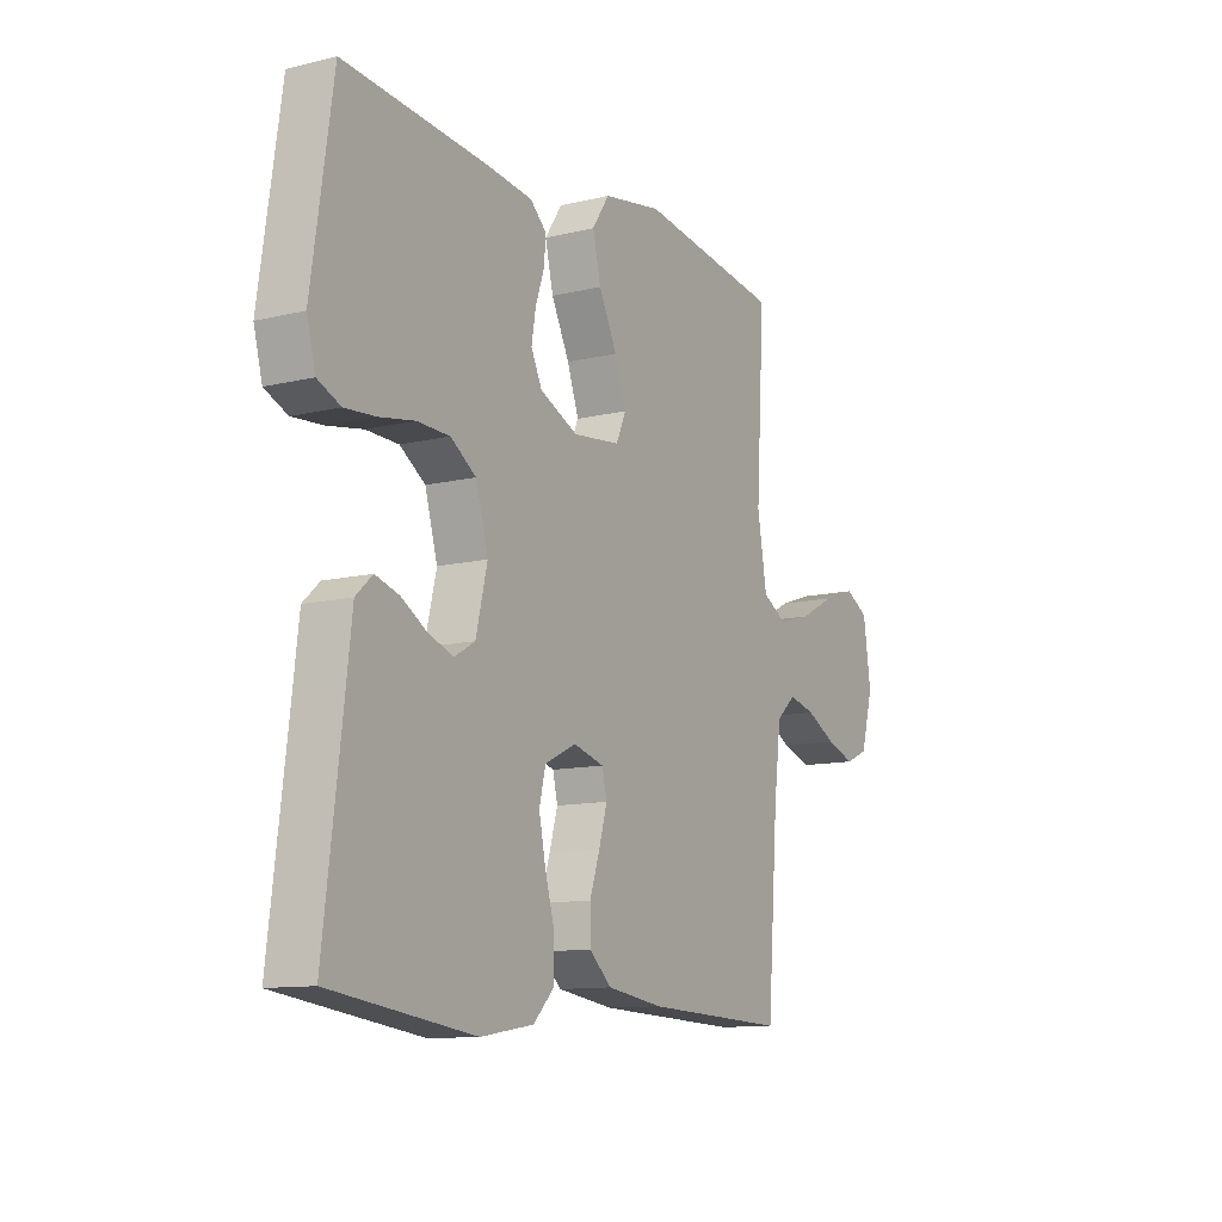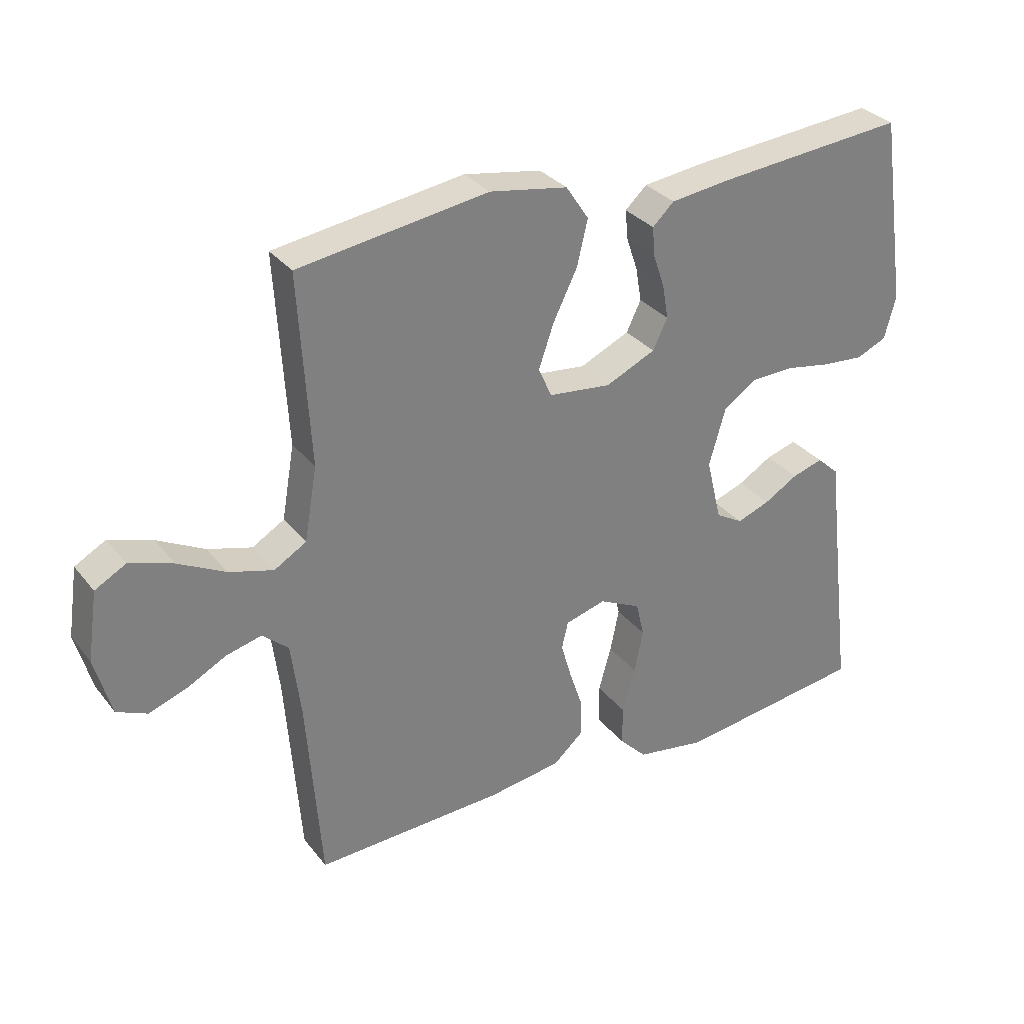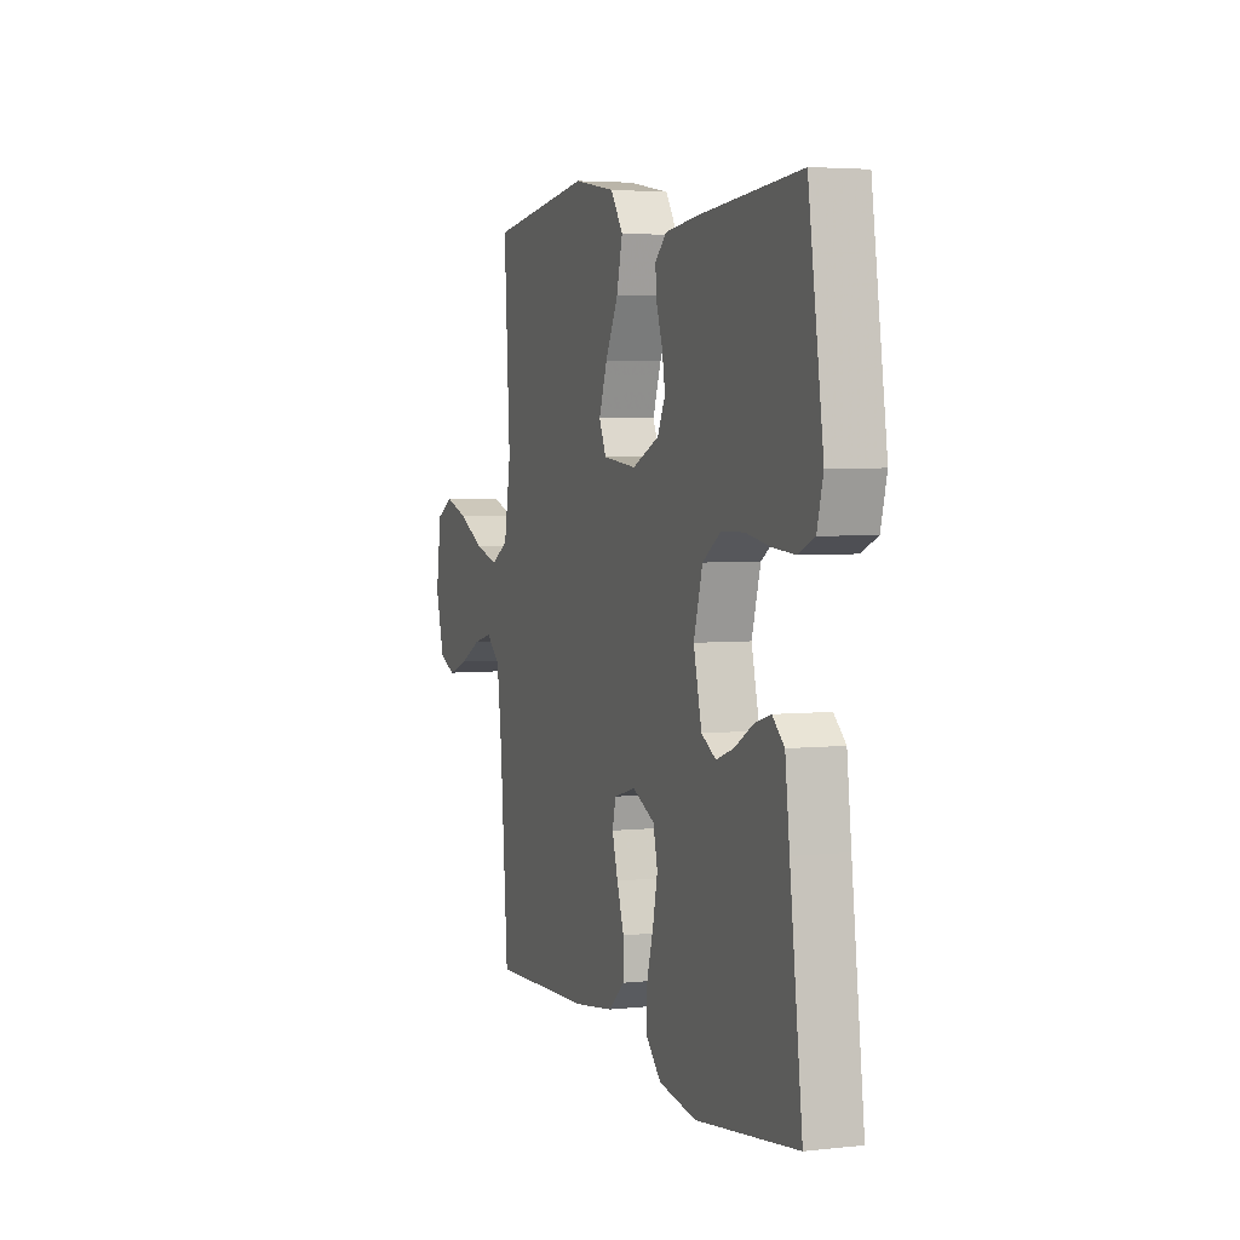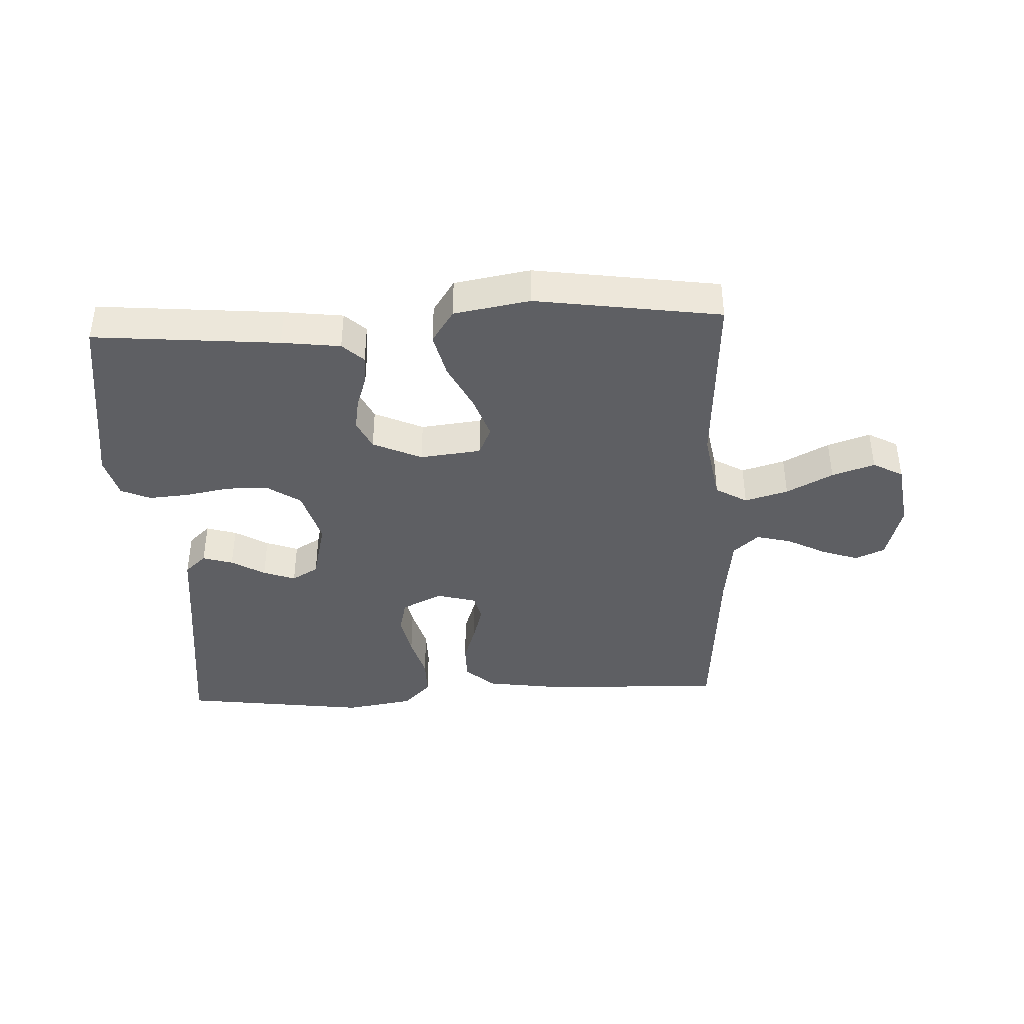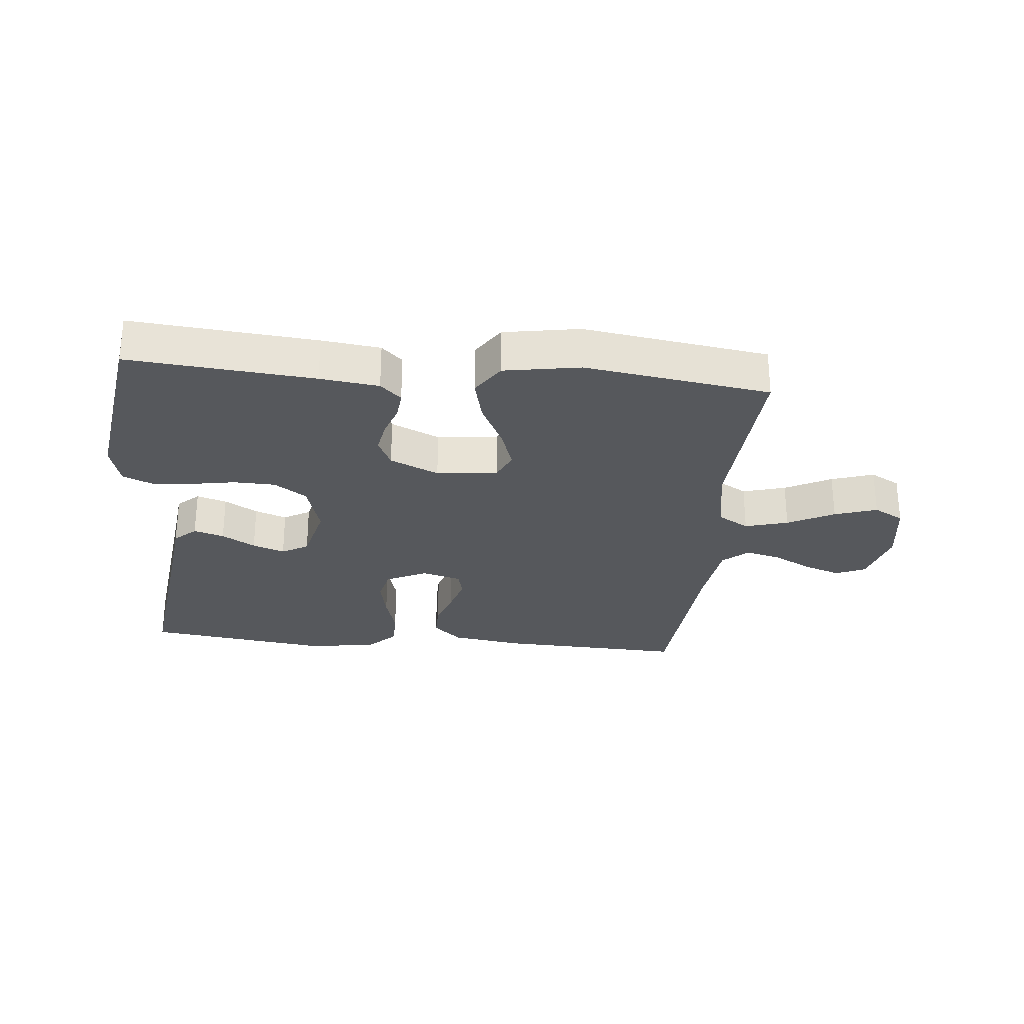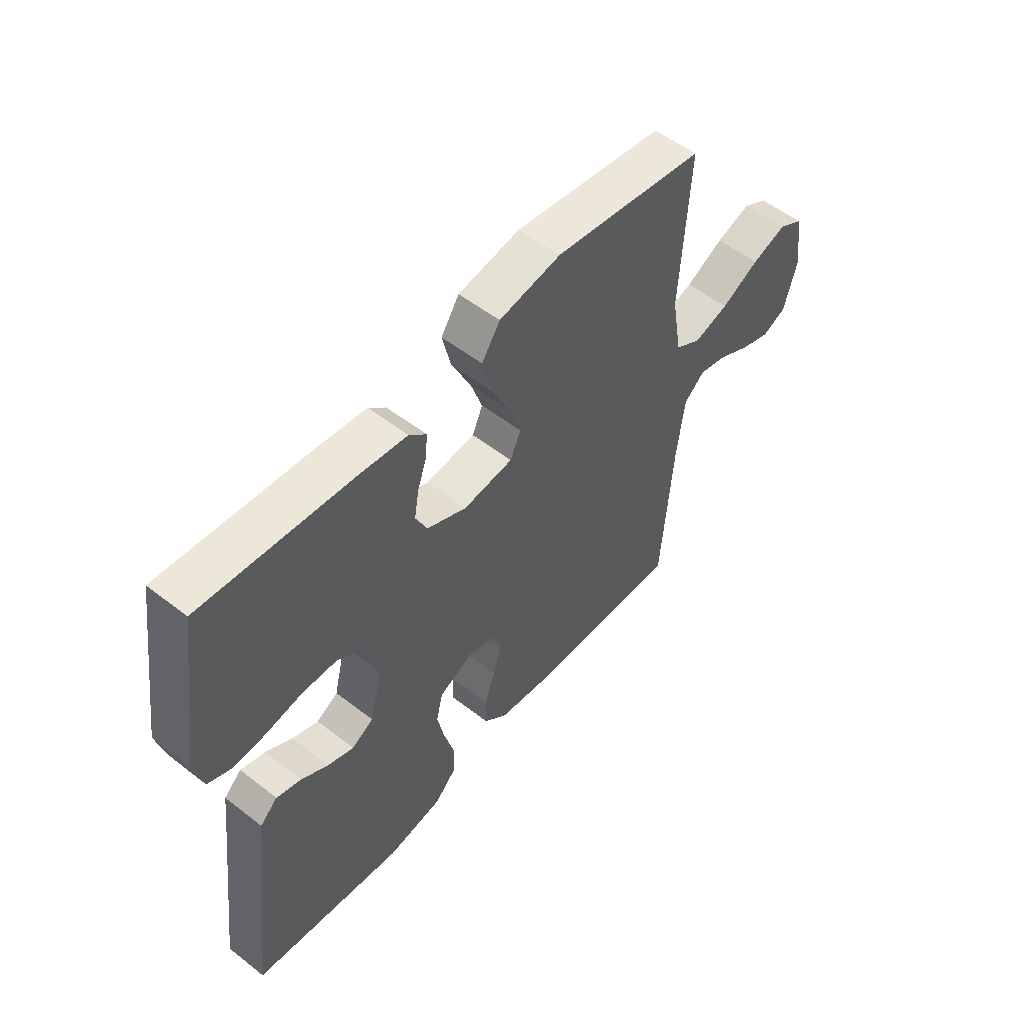
<metadata>
{"format":"obj","ext":"obj","renderer":"f3d","projection":"perspective","resolution":1024,"background":"white","views":[{"elev":-11.4,"azim":-59.5,"up":"+Z"},{"elev":31.2,"azim":148.7,"up":"+Z"},{"elev":4.1,"azim":-110.0,"up":"+Z"},{"elev":-40.5,"azim":2.8,"up":"+Y"},{"elev":-28.0,"azim":-5.5,"up":"+Y"},{"elev":53.8,"azim":-50.3,"up":"+Z"}]}
</metadata>
<code>
v 0.5 0.07 0.5
v 0.482 0.07 0.2
v 0.502 0.07 0.084
v 0.553 0.07 0.054
v 0.623 0.07 0.074
v 0.698 0.07 0.113
v 0.767 0.07 0.136
v 0.816 0.07 0.109
v 0.832 0.07 0
v 0.806 0.07 -0.094
v 0.758 0.07 -0.115
v 0.698 0.07 -0.094
v 0.635 0.07 -0.061
v 0.579 0.07 -0.047
v 0.538 0.07 -0.083
v 0.523 0.07 -0.2
v 0.5 0.07 -0.5
v 0.2 0.07 -0.488
v 0.083 0.07 -0.471
v 0.036 0.07 -0.429
v 0.036 0.07 -0.371
v 0.057 0.07 -0.308
v 0.074 0.07 -0.249
v 0.064 0.07 -0.206
v 0 0.07 -0.188
v -0.066 0.07 -0.22
v -0.079 0.07 -0.275
v -0.065 0.07 -0.343
v -0.045 0.07 -0.414
v -0.045 0.07 -0.477
v -0.089 0.07 -0.522
v -0.2 0.07 -0.54
v -0.5 0.07 -0.5
v -0.463 0.07 -0.2
v -0.45 0.07 -0.09
v -0.415 0.07 -0.058
v -0.366 0.07 -0.073
v -0.312 0.07 -0.105
v -0.26 0.07 -0.124
v -0.217 0.07 -0.099
v -0.193 0.07 0
v -0.219 0.07 0.091
v -0.272 0.07 0.127
v -0.34 0.07 0.129
v -0.413 0.07 0.116
v -0.478 0.07 0.111
v -0.526 0.07 0.132
v -0.544 0.07 0.2
v -0.5 0.07 0.5
v -0.2 0.07 0.473
v -0.105 0.07 0.461
v -0.071 0.07 0.429
v -0.075 0.07 0.383
v -0.093 0.07 0.33
v -0.102 0.07 0.277
v -0.079 0.07 0.229
v 0 0.07 0.193
v 0.099 0.07 0.204
v 0.12 0.07 0.251
v 0.096 0.07 0.32
v 0.058 0.07 0.397
v 0.041 0.07 0.469
v 0.077 0.07 0.523
v 0.2 0.07 0.544
v 0.5 0 0.5
v 0.482 0 0.2
v 0.502 0 0.084
v 0.553 0 0.054
v 0.623 0 0.074
v 0.698 0 0.113
v 0.767 0 0.136
v 0.816 0 0.109
v 0.832 0 0
v 0.806 0 -0.094
v 0.758 0 -0.115
v 0.698 0 -0.094
v 0.635 0 -0.061
v 0.579 0 -0.047
v 0.538 0 -0.083
v 0.523 0 -0.2
v 0.5 0 -0.5
v 0.2 0 -0.488
v 0.083 0 -0.471
v 0.036 0 -0.429
v 0.036 0 -0.371
v 0.057 0 -0.308
v 0.074 0 -0.249
v 0.064 0 -0.206
v 0 0 -0.188
v -0.066 0 -0.22
v -0.079 0 -0.275
v -0.065 0 -0.343
v -0.045 0 -0.414
v -0.045 0 -0.477
v -0.089 0 -0.522
v -0.2 0 -0.54
v -0.5 0 -0.5
v -0.463 0 -0.2
v -0.45 0 -0.09
v -0.415 0 -0.058
v -0.366 0 -0.073
v -0.312 0 -0.105
v -0.26 0 -0.124
v -0.217 0 -0.099
v -0.193 0 0
v -0.219 0 0.091
v -0.272 0 0.127
v -0.34 0 0.129
v -0.413 0 0.116
v -0.478 0 0.111
v -0.526 0 0.132
v -0.544 0 0.2
v -0.5 0 0.5
v -0.2 0 0.473
v -0.105 0 0.461
v -0.071 0 0.429
v -0.075 0 0.383
v -0.093 0 0.33
v -0.102 0 0.277
v -0.079 0 0.229
v 0 0 0.193
v 0.099 0 0.204
v 0.12 0 0.251
v 0.096 0 0.32
v 0.058 0 0.397
v 0.041 0 0.469
v 0.077 0 0.523
v 0.2 0 0.544
f 63 64 1 2
f 60 61 62 63
f 59 60 63 2
f 58 59 2 3
f 57 58 3 4
f 51 52 53 54
f 51 54 55
f 50 51 55
f 49 50 55 56
f 47 48 49 56
f 44 45 46 47
f 35 36 37 38
f 34 35 38 39
f 33 34 39
f 32 33 39 40
f 28 29 30 31
f 27 28 31 32
f 26 27 32 40
f 19 20 21 22
f 19 22 23
f 16 17 18 19
f 15 16 19 23
f 14 15 23 24
f 10 11 12 13
f 10 13 14
f 9 10 14
f 8 9 14
f 5 6 7 8
f 4 5 8 14
f 57 4 14 24
f 44 47 56 57
f 43 44 57
f 42 43 57
f 41 42 57 24
f 25 26 40 41
f 24 25 41
f 66 65 128 127
f 127 126 125 124
f 66 127 124 123
f 67 66 123 122
f 68 67 122 121
f 118 117 116 115
f 119 118 115
f 119 115 114
f 120 119 114 113
f 120 113 112 111
f 111 110 109 108
f 102 101 100 99
f 103 102 99 98
f 103 98 97
f 104 103 97 96
f 95 94 93 92
f 96 95 92 91
f 104 96 91 90
f 86 85 84 83
f 87 86 83
f 83 82 81 80
f 87 83 80 79
f 88 87 79 78
f 77 76 75 74
f 78 77 74
f 78 74 73
f 78 73 72
f 72 71 70 69
f 78 72 69 68
f 88 78 68 121
f 121 120 111 108
f 121 108 107
f 121 107 106
f 88 121 106 105
f 105 104 90 89
f 105 89 88
f 1 65 66 2
f 2 66 67 3
f 3 67 68 4
f 4 68 69 5
f 5 69 70 6
f 6 70 71 7
f 7 71 72 8
f 8 72 73 9
f 9 73 74 10
f 10 74 75 11
f 11 75 76 12
f 12 76 77 13
f 13 77 78 14
f 14 78 79 15
f 15 79 80 16
f 16 80 81 17
f 17 81 82 18
f 18 82 83 19
f 19 83 84 20
f 20 84 85 21
f 21 85 86 22
f 22 86 87 23
f 23 87 88 24
f 24 88 89 25
f 25 89 90 26
f 26 90 91 27
f 27 91 92 28
f 28 92 93 29
f 29 93 94 30
f 30 94 95 31
f 31 95 96 32
f 32 96 97 33
f 33 97 98 34
f 34 98 99 35
f 35 99 100 36
f 36 100 101 37
f 37 101 102 38
f 38 102 103 39
f 39 103 104 40
f 40 104 105 41
f 41 105 106 42
f 42 106 107 43
f 43 107 108 44
f 44 108 109 45
f 45 109 110 46
f 46 110 111 47
f 47 111 112 48
f 48 112 113 49
f 49 113 114 50
f 50 114 115 51
f 51 115 116 52
f 52 116 117 53
f 53 117 118 54
f 54 118 119 55
f 55 119 120 56
f 56 120 121 57
f 57 121 122 58
f 58 122 123 59
f 59 123 124 60
f 60 124 125 61
f 61 125 126 62
f 62 126 127 63
f 63 127 128 64
f 64 128 65 1

</code>
